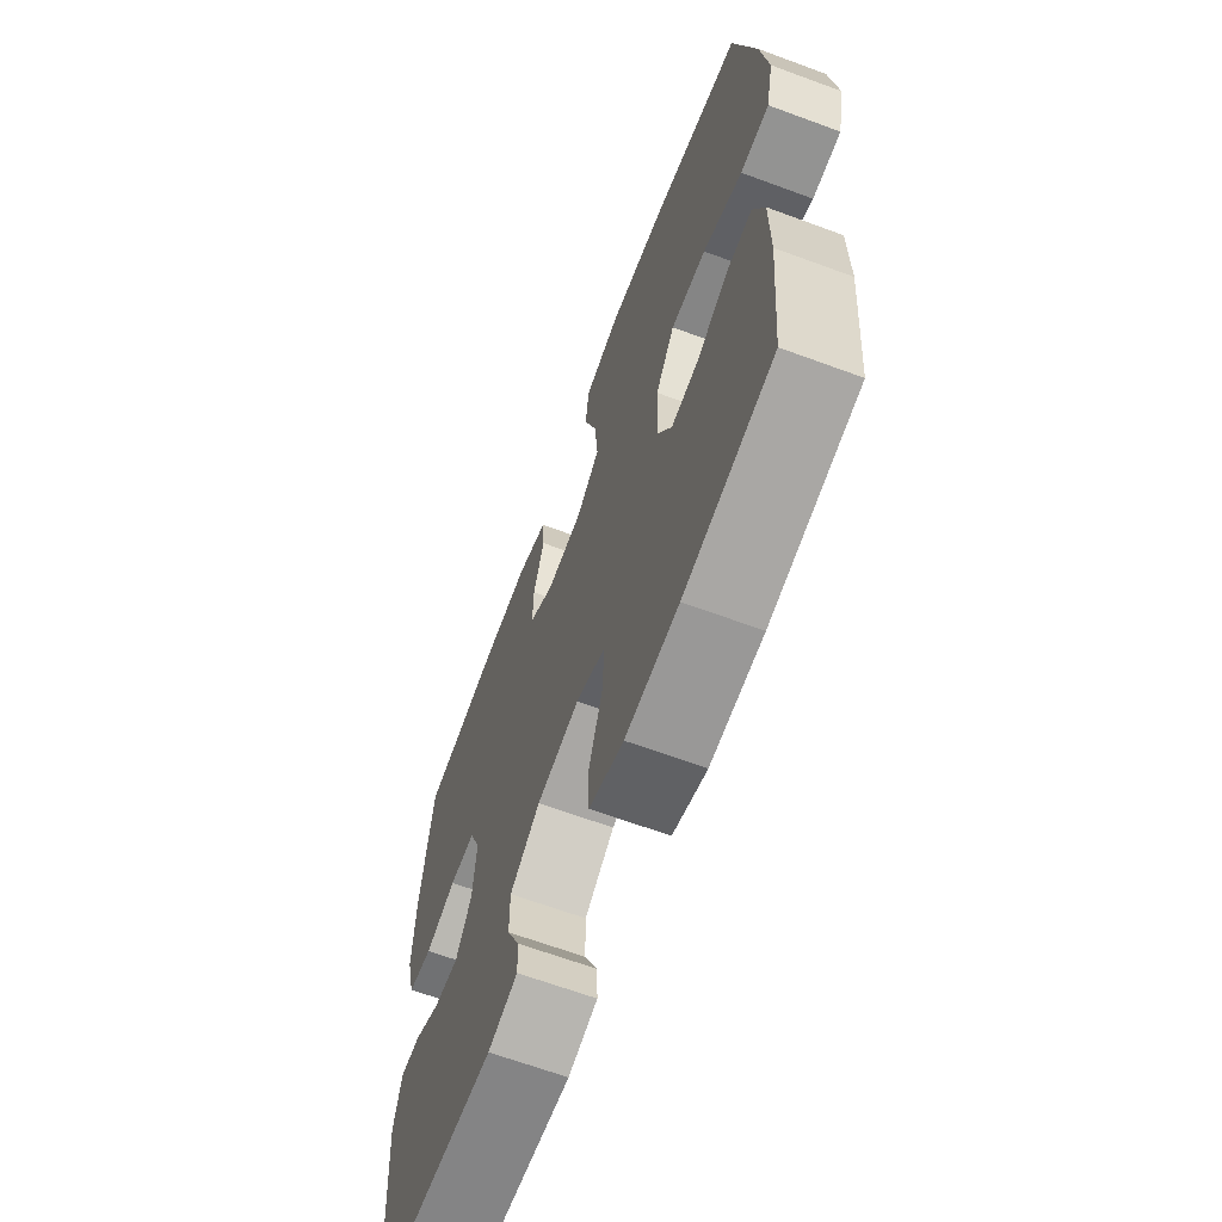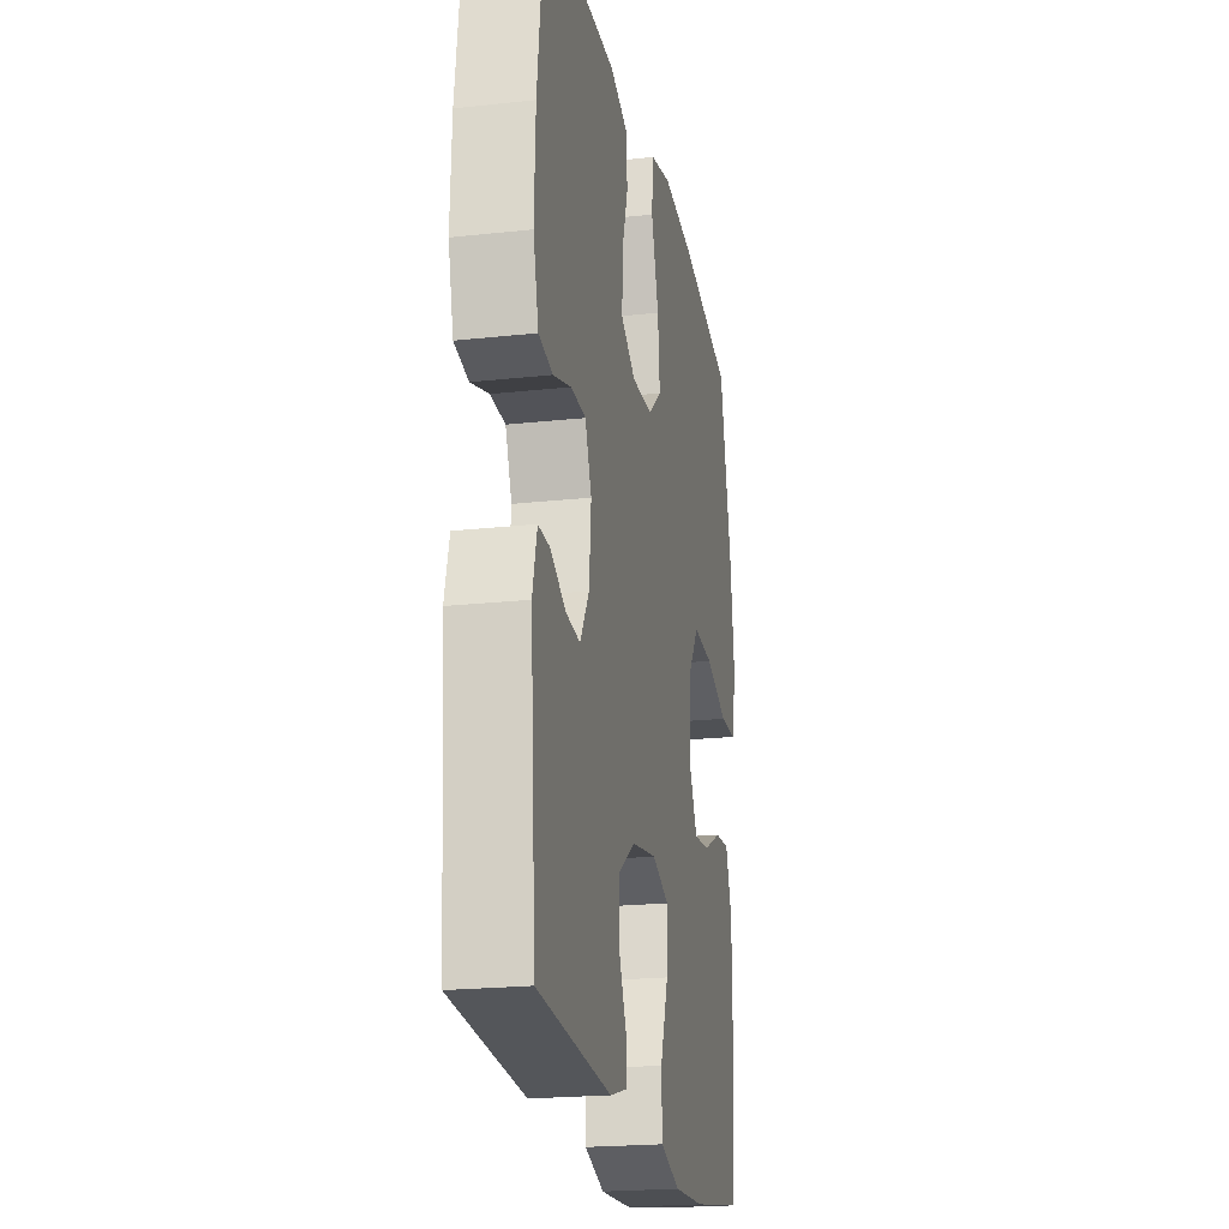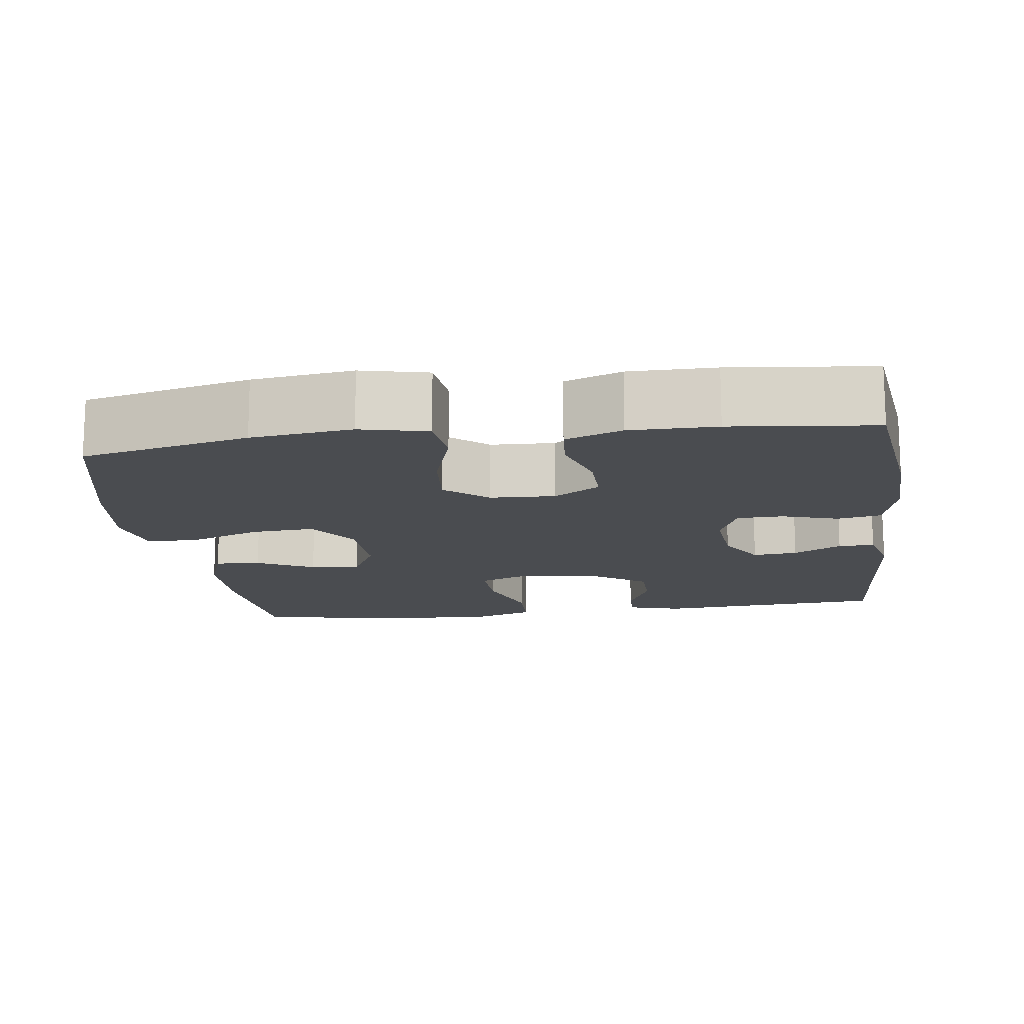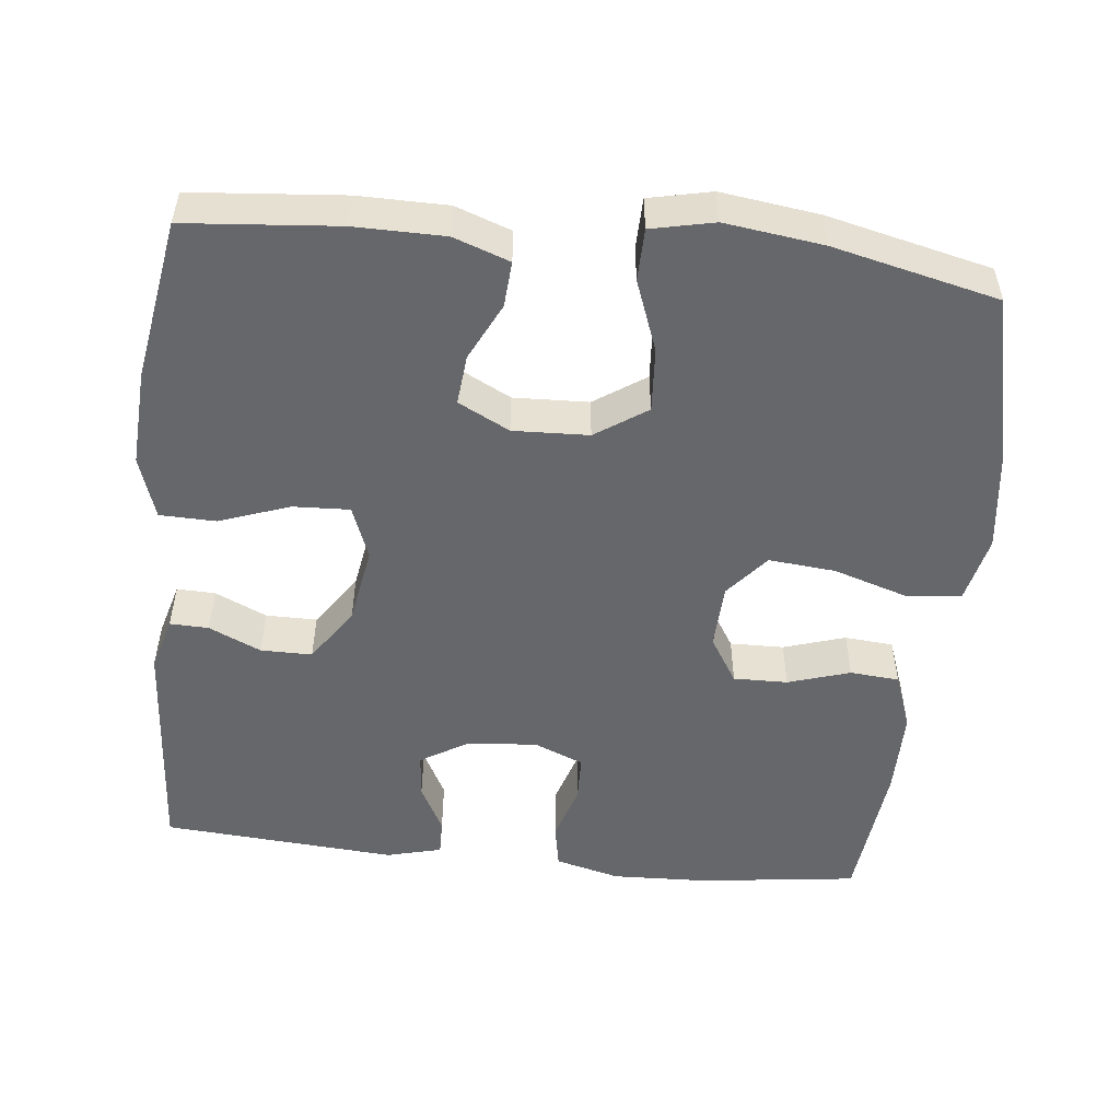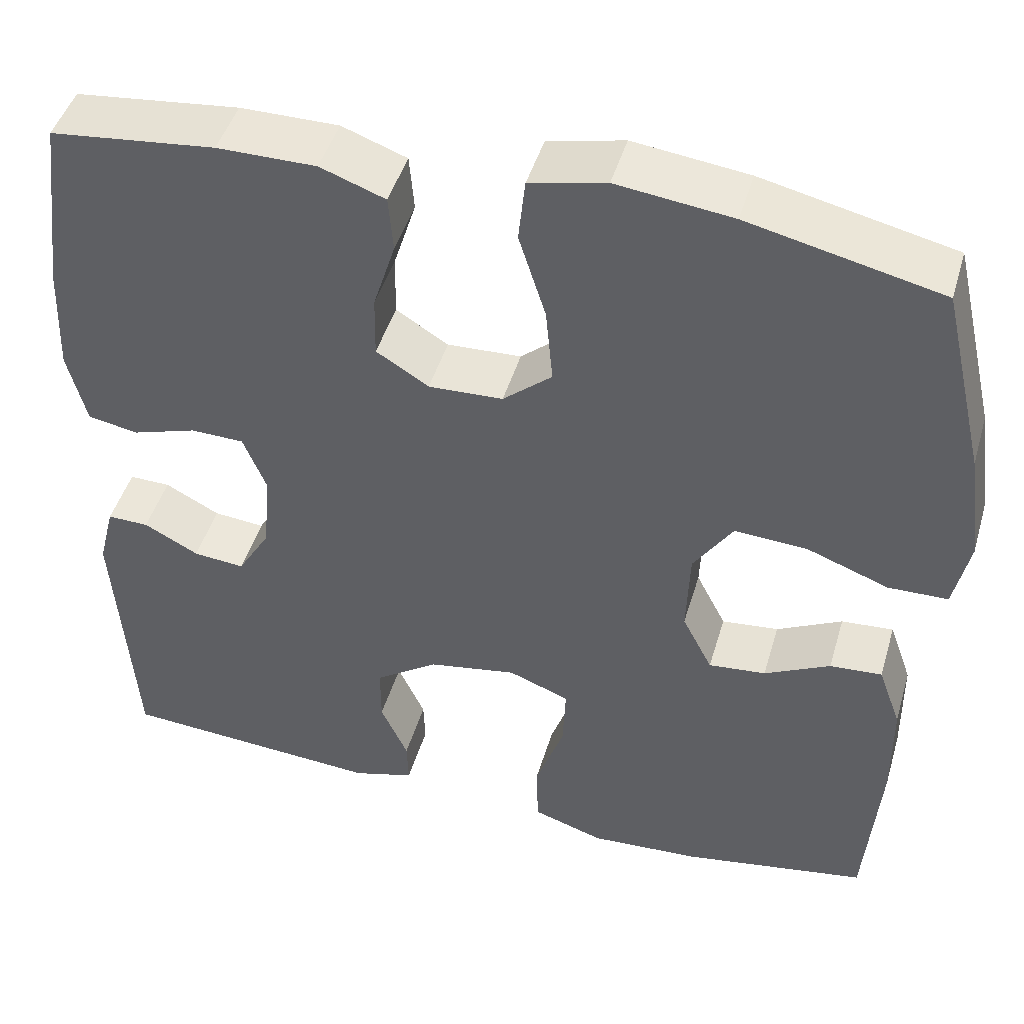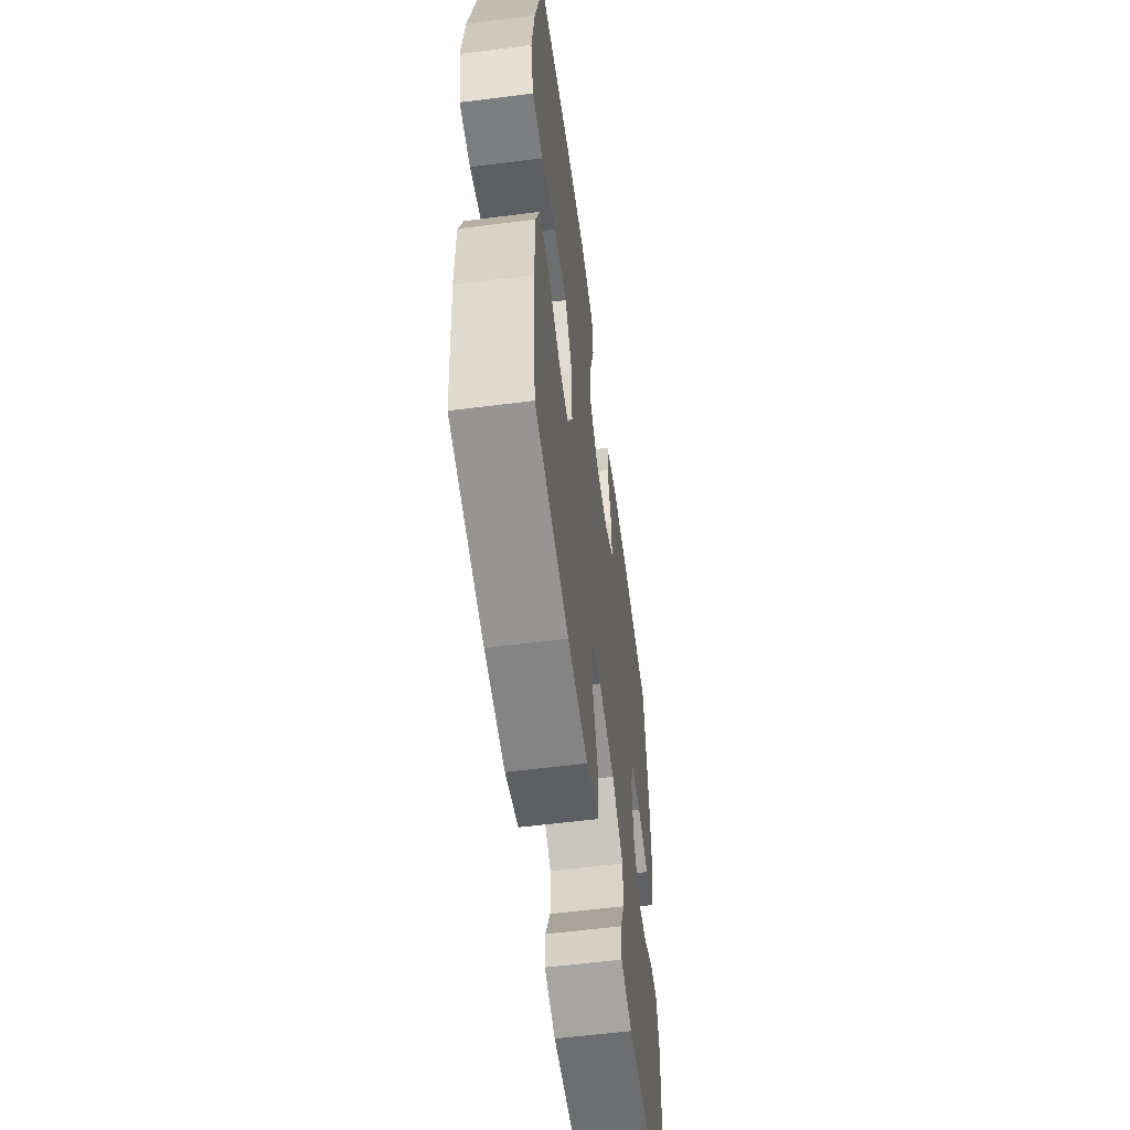
<metadata>
{"format":"obj","ext":"obj","renderer":"f3d","projection":"perspective","resolution":1024,"background":"white","views":[{"elev":-65.5,"azim":-110.4,"up":"+Z"},{"elev":-21.1,"azim":101.1,"up":"+Z"},{"elev":-14.7,"azim":7.7,"up":"+Y"},{"elev":-52.1,"azim":-96.1,"up":"+Y"},{"elev":45.7,"azim":-163.9,"up":"+Z"},{"elev":-58.2,"azim":-82.5,"up":"+Z"}]}
</metadata>
<code>
o path636
v 0.5349 0.0375 -0.1955
v 0.516 0.0375 -0.1205
v 0.4667 0.0375 -0.1215
v 0.4016 0.0375 -0.1557
v 0.3407 0.0375 -0.1616
v 0.302 0.0375 -0.09761
v 0.2936 0.0375 -0.002331
v 0.3212 0.0375 0.06551
v 0.3848 0.0375 0.06711
v 0.461 0.0375 0.04319
v 0.521 0.0375 0.05438
v 0.5435 0.0375 0.1423
v 0.5386 0.0375 0.2727
v 0.5114 0.0375 0.4884
v 0.3155 0.0375 0.5096
v 0.1979 0.0375 0.5097
v 0.1206 0.0375 0.4814
v 0.115 0.0375 0.4147
v 0.1415 0.0375 0.3303
v 0.1427 0.0375 0.2567
v 0.08035 0.0375 0.218
v -0.008185 0.0375 0.2215
v -0.06642 0.0375 0.2705
v -0.05786 0.0375 0.3612
v -0.02588 0.0375 0.4626
v -0.03378 0.0375 0.5371
v -0.1248 0.0375 0.5577
v -0.2621 0.0375 0.5406
v -0.4903 0.0375 0.4884
v -0.5424 0.0375 0.2641
v -0.5602 0.0375 0.1305
v -0.5417 0.0375 0.04479
v -0.471 0.0375 0.04335
v -0.3741 0.0375 0.07936
v -0.2873 0.0375 0.08509
v -0.2403 0.0375 0.01503
v -0.2364 0.0375 -0.0876
v -0.2721 0.0375 -0.1574
v -0.3401 0.0375 -0.1508
v -0.4181 0.0375 -0.1122
v -0.4802 0.0375 -0.1078
v -0.5072 0.0375 -0.1838
v -0.5082 0.0375 -0.3061
v -0.4903 0.0375 -0.5135
v -0.2707 0.0375 -0.5502
v -0.1398 0.0375 -0.5576
v -0.05553 0.0375 -0.5298
v -0.05353 0.0375 -0.4538
v -0.08753 0.0375 -0.358
v -0.09087 0.0375 -0.2811
v -0.01867 0.0375 -0.2535
v 0.08665 0.0375 -0.2712
v 0.1609 0.0375 -0.3217
v 0.1609 0.0375 -0.3915
v 0.1286 0.0375 -0.4623
v 0.1269 0.0375 -0.5149
v 0.1999 0.0375 -0.5356
v 0.5114 0.0375 -0.5135
v 0.5349 -0.0375 -0.1955
v 0.516 -0.0375 -0.1205
v 0.4667 -0.0375 -0.1215
v 0.4016 -0.0375 -0.1557
v 0.3407 -0.0375 -0.1616
v 0.302 -0.0375 -0.09761
v 0.2936 -0.0375 -0.002331
v 0.3212 -0.0375 0.06551
v 0.3848 -0.0375 0.06711
v 0.461 -0.0375 0.04319
v 0.521 -0.0375 0.05438
v 0.5435 -0.0375 0.1423
v 0.5386 -0.0375 0.2727
v 0.5114 -0.0375 0.4884
v 0.3155 -0.0375 0.5096
v 0.1979 -0.0375 0.5097
v 0.1206 -0.0375 0.4814
v 0.115 -0.0375 0.4147
v 0.1415 -0.0375 0.3303
v 0.1427 -0.0375 0.2567
v 0.08035 -0.0375 0.218
v -0.008185 -0.0375 0.2215
v -0.06642 -0.0375 0.2705
v -0.05786 -0.0375 0.3612
v -0.02588 -0.0375 0.4626
v -0.03378 -0.0375 0.5371
v -0.1248 -0.0375 0.5577
v -0.2621 -0.0375 0.5406
v -0.4903 -0.0375 0.4884
v -0.5424 -0.0375 0.2641
v -0.5602 -0.0375 0.1305
v -0.5417 -0.0375 0.04479
v -0.471 -0.0375 0.04335
v -0.3741 -0.0375 0.07936
v -0.2873 -0.0375 0.08509
v -0.2403 -0.0375 0.01503
v -0.2364 -0.0375 -0.0876
v -0.2721 -0.0375 -0.1574
v -0.3401 -0.0375 -0.1508
v -0.4181 -0.0375 -0.1122
v -0.4802 -0.0375 -0.1078
v -0.5072 -0.0375 -0.1838
v -0.5082 -0.0375 -0.3061
v -0.4903 -0.0375 -0.5135
v -0.2707 -0.0375 -0.5502
v -0.1398 -0.0375 -0.5576
v -0.05553 -0.0375 -0.5298
v -0.05353 -0.0375 -0.4538
v -0.08753 -0.0375 -0.358
v -0.09087 -0.0375 -0.2811
v -0.01867 -0.0375 -0.2535
v 0.08665 -0.0375 -0.2712
v 0.1609 -0.0375 -0.3217
v 0.1609 -0.0375 -0.3915
v 0.1286 -0.0375 -0.4623
v 0.1269 -0.0375 -0.5149
v 0.1999 -0.0375 -0.5356
v 0.5114 -0.0375 -0.5135
v 0.521 0.0375 0.05438
v 0.521 0.0375 0.05438
v 0.5435 0.0375 0.1423
v 0.5386 0.0375 0.2727
v 0.5349 0.0375 -0.1955
v 0.516 0.0375 -0.1205
v 0.516 0.0375 -0.1205
v 0.461 0.0375 0.04319
v 0.4667 0.0375 -0.1215
v 0.5114 0.0375 0.4884
v 0.5114 0.0375 0.4884
v 0.5114 0.0375 -0.5135
v 0.5114 0.0375 -0.5135
v 0.4016 0.0375 -0.1557
v 0.3848 0.0375 0.06711
v 0.3155 0.0375 0.5096
v 0.3407 0.0375 -0.1616
v 0.3407 0.0375 -0.1616
v 0.3212 0.0375 0.06551
v 0.3212 0.0375 0.06551
v 0.302 0.0375 -0.09761
v 0.2936 0.0375 -0.002331
v 0.1999 0.0375 -0.5356
v 0.1979 0.0375 0.5097
v 0.1269 0.0375 -0.5149
v 0.1269 0.0375 -0.5149
v 0.1609 0.0375 -0.3217
v 0.1609 0.0375 -0.3915
v 0.1206 0.0375 0.4814
v 0.1206 0.0375 0.4814
v 0.1286 0.0375 -0.4623
v 0.08665 0.0375 -0.2712
v 0.1415 0.0375 0.3303
v 0.1427 0.0375 0.2567
v 0.08035 0.0375 0.218
v 0.115 0.0375 0.4147
v -0.01867 0.0375 -0.2535
v -0.008185 0.0375 0.2215
v -0.06642 0.0375 0.2705
v -0.09087 0.0375 -0.2811
v -0.09087 0.0375 -0.2811
v -0.05786 0.0375 0.3612
v -0.02588 0.0375 0.4626
v -0.03378 0.0375 0.5371
v -0.03378 0.0375 0.5371
v -0.1248 0.0375 0.5577
v -0.05553 0.0375 -0.5298
v -0.05553 0.0375 -0.5298
v -0.05353 0.0375 -0.4538
v -0.08753 0.0375 -0.358
v -0.1398 0.0375 -0.5576
v -0.2621 0.0375 0.5406
v -0.2707 0.0375 -0.5502
v -0.2403 0.0375 0.01503
v -0.2364 0.0375 -0.0876
v -0.2721 0.0375 -0.1574
v -0.2721 0.0375 -0.1574
v -0.2873 0.0375 0.08509
v -0.3401 0.0375 -0.1508
v -0.3741 0.0375 0.07936
v -0.4181 0.0375 -0.1122
v -0.471 0.0375 0.04335
v -0.4903 0.0375 -0.5135
v -0.4903 0.0375 -0.5135
v -0.4802 0.0375 -0.1078
v -0.4802 0.0375 -0.1078
v -0.4903 0.0375 0.4884
v -0.4903 0.0375 0.4884
v -0.5417 0.0375 0.04479
v -0.5417 0.0375 0.04479
v -0.5072 0.0375 -0.1838
v -0.5082 0.0375 -0.3061
v -0.5424 0.0375 0.2641
v -0.5602 0.0375 0.1305
v 0.521 -0.0375 0.05438
v 0.521 -0.0375 0.05438
v 0.5435 -0.0375 0.1423
v 0.5386 -0.0375 0.2727
v 0.5349 -0.0375 -0.1955
v 0.516 -0.0375 -0.1205
v 0.516 -0.0375 -0.1205
v 0.461 -0.0375 0.04319
v 0.4667 -0.0375 -0.1215
v 0.5114 -0.0375 0.4884
v 0.5114 -0.0375 0.4884
v 0.5114 -0.0375 -0.5135
v 0.5114 -0.0375 -0.5135
v 0.4016 -0.0375 -0.1557
v 0.3848 -0.0375 0.06711
v 0.3155 -0.0375 0.5096
v 0.3407 -0.0375 -0.1616
v 0.3407 -0.0375 -0.1616
v 0.3212 -0.0375 0.06551
v 0.3212 -0.0375 0.06551
v 0.302 -0.0375 -0.09761
v 0.2936 -0.0375 -0.002331
v 0.1999 -0.0375 -0.5356
v 0.1979 -0.0375 0.5097
v 0.1269 -0.0375 -0.5149
v 0.1269 -0.0375 -0.5149
v 0.1609 -0.0375 -0.3217
v 0.1609 -0.0375 -0.3915
v 0.1206 -0.0375 0.4814
v 0.1206 -0.0375 0.4814
v 0.1286 -0.0375 -0.4623
v 0.08665 -0.0375 -0.2712
v 0.1415 -0.0375 0.3303
v 0.1427 -0.0375 0.2567
v 0.08035 -0.0375 0.218
v 0.115 -0.0375 0.4147
v -0.01867 -0.0375 -0.2535
v -0.008185 -0.0375 0.2215
v -0.06642 -0.0375 0.2705
v -0.09087 -0.0375 -0.2811
v -0.09087 -0.0375 -0.2811
v -0.05786 -0.0375 0.3612
v -0.02588 -0.0375 0.4626
v -0.03378 -0.0375 0.5371
v -0.03378 -0.0375 0.5371
v -0.1248 -0.0375 0.5577
v -0.05553 -0.0375 -0.5298
v -0.05553 -0.0375 -0.5298
v -0.05353 -0.0375 -0.4538
v -0.08753 -0.0375 -0.358
v -0.1398 -0.0375 -0.5576
v -0.2621 -0.0375 0.5406
v -0.2707 -0.0375 -0.5502
v -0.2403 -0.0375 0.01503
v -0.2364 -0.0375 -0.0876
v -0.2721 -0.0375 -0.1574
v -0.2721 -0.0375 -0.1574
v -0.2873 -0.0375 0.08509
v -0.3401 -0.0375 -0.1508
v -0.3741 -0.0375 0.07936
v -0.4181 -0.0375 -0.1122
v -0.471 -0.0375 0.04335
v -0.4903 -0.0375 -0.5135
v -0.4903 -0.0375 -0.5135
v -0.4802 -0.0375 -0.1078
v -0.4802 -0.0375 -0.1078
v -0.4903 -0.0375 0.4884
v -0.4903 -0.0375 0.4884
v -0.5417 -0.0375 0.04479
v -0.5417 -0.0375 0.04479
v -0.5072 -0.0375 -0.1838
v -0.5082 -0.0375 -0.3061
v -0.5424 -0.0375 0.2641
v -0.5602 -0.0375 0.1305
f 225 209 224
f 249 262 246
f 259 252 264
f 225 227 212
f 226 214 219
f 211 217 207
f 204 207 202
f 244 227 228
f 228 227 225
f 224 209 194
f 209 205 194
f 240 241 239
f 227 222 212
f 218 207 217
f 214 223 206
f 194 205 193
f 245 227 244
f 246 230 245
f 213 221 215
f 242 229 232
f 242 232 236
f 253 243 262
f 255 261 251
f 206 194 200
f 245 230 227
f 229 244 228
f 193 198 191
f 248 244 229
f 199 195 196
f 223 214 226
f 239 241 237
f 212 209 225
f 213 218 221
f 232 233 236
f 248 263 250
f 195 204 202
f 207 218 202
f 243 240 246
f 242 248 229
f 251 261 249
f 261 262 249
f 193 205 198
f 223 224 194
f 263 248 242
f 243 246 262
f 250 264 252
f 263 242 257
f 194 206 223
f 264 250 263
f 212 222 211
f 202 218 213
f 241 240 243
f 236 233 234
f 217 211 222
f 204 195 199
f 230 246 240
f 118 12 70 192
f 12 13 71 70
f 1 123 197 59
f 10 11 69 68
f 2 3 61 60
f 13 127 201 71
f 129 1 59 203
f 3 4 62 61
f 9 10 68 67
f 14 15 73 72
f 4 134 208 62
f 136 9 67 210
f 5 6 64 63
f 7 8 66 65
f 57 58 116 115
f 15 16 74 73
f 6 7 65 64
f 142 57 115 216
f 53 54 112 111
f 16 146 220 74
f 55 56 114 113
f 54 55 113 112
f 52 53 111 110
f 19 20 78 77
f 20 21 79 78
f 18 19 77 76
f 17 18 76 75
f 51 52 110 109
f 21 22 80 79
f 22 23 81 80
f 157 51 109 231
f 24 25 83 82
f 25 161 235 83
f 26 27 85 84
f 164 48 106 238
f 48 49 107 106
f 46 47 105 104
f 23 24 82 81
f 49 50 108 107
f 27 28 86 85
f 45 46 104 103
f 36 37 95 94
f 37 173 247 95
f 35 36 94 93
f 38 39 97 96
f 34 35 93 92
f 39 40 98 97
f 33 34 92 91
f 180 45 103 254
f 40 182 256 98
f 28 184 258 86
f 186 33 91 260
f 41 42 100 99
f 43 44 102 101
f 42 43 101 100
f 29 30 88 87
f 31 32 90 89
f 30 31 89 88
f 151 150 135
f 175 172 188
f 185 190 178
f 151 138 153
f 152 145 140
f 137 133 143
f 130 128 133
f 170 154 153
f 154 151 153
f 150 120 135
f 135 120 131
f 166 165 167
f 153 138 148
f 144 143 133
f 140 132 149
f 120 119 131
f 171 170 153
f 172 171 156
f 139 141 147
f 168 158 155
f 168 162 158
f 179 188 169
f 181 177 187
f 132 126 120
f 171 153 156
f 155 154 170
f 119 117 124
f 174 155 170
f 125 122 121
f 149 152 140
f 165 163 167
f 138 151 135
f 139 147 144
f 158 162 159
f 174 176 189
f 121 128 130
f 133 128 144
f 169 172 166
f 168 155 174
f 177 175 187
f 187 175 188
f 119 124 131
f 149 120 150
f 189 168 174
f 169 188 172
f 176 178 190
f 189 183 168
f 120 149 132
f 190 189 176
f 138 137 148
f 128 139 144
f 167 169 166
f 162 160 159
f 143 148 137
f 130 125 121
f 156 166 172

</code>
